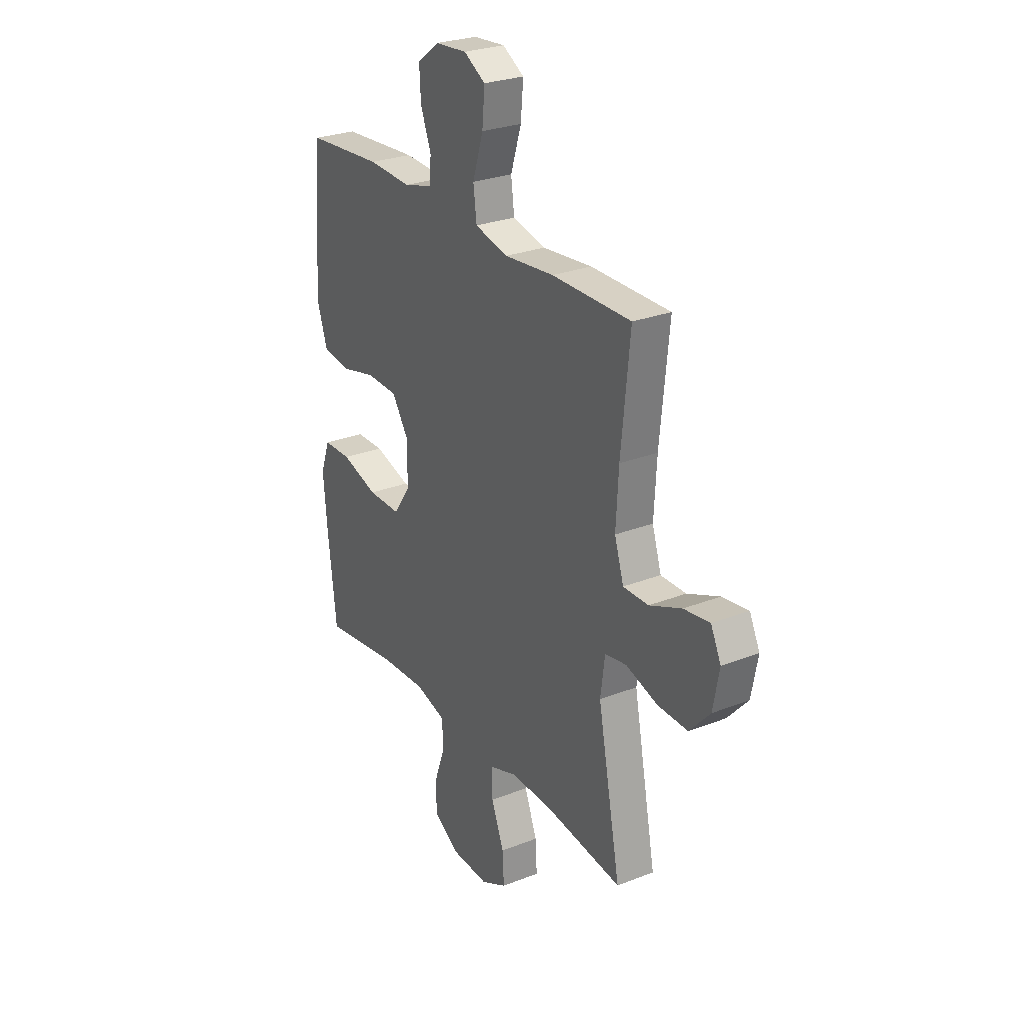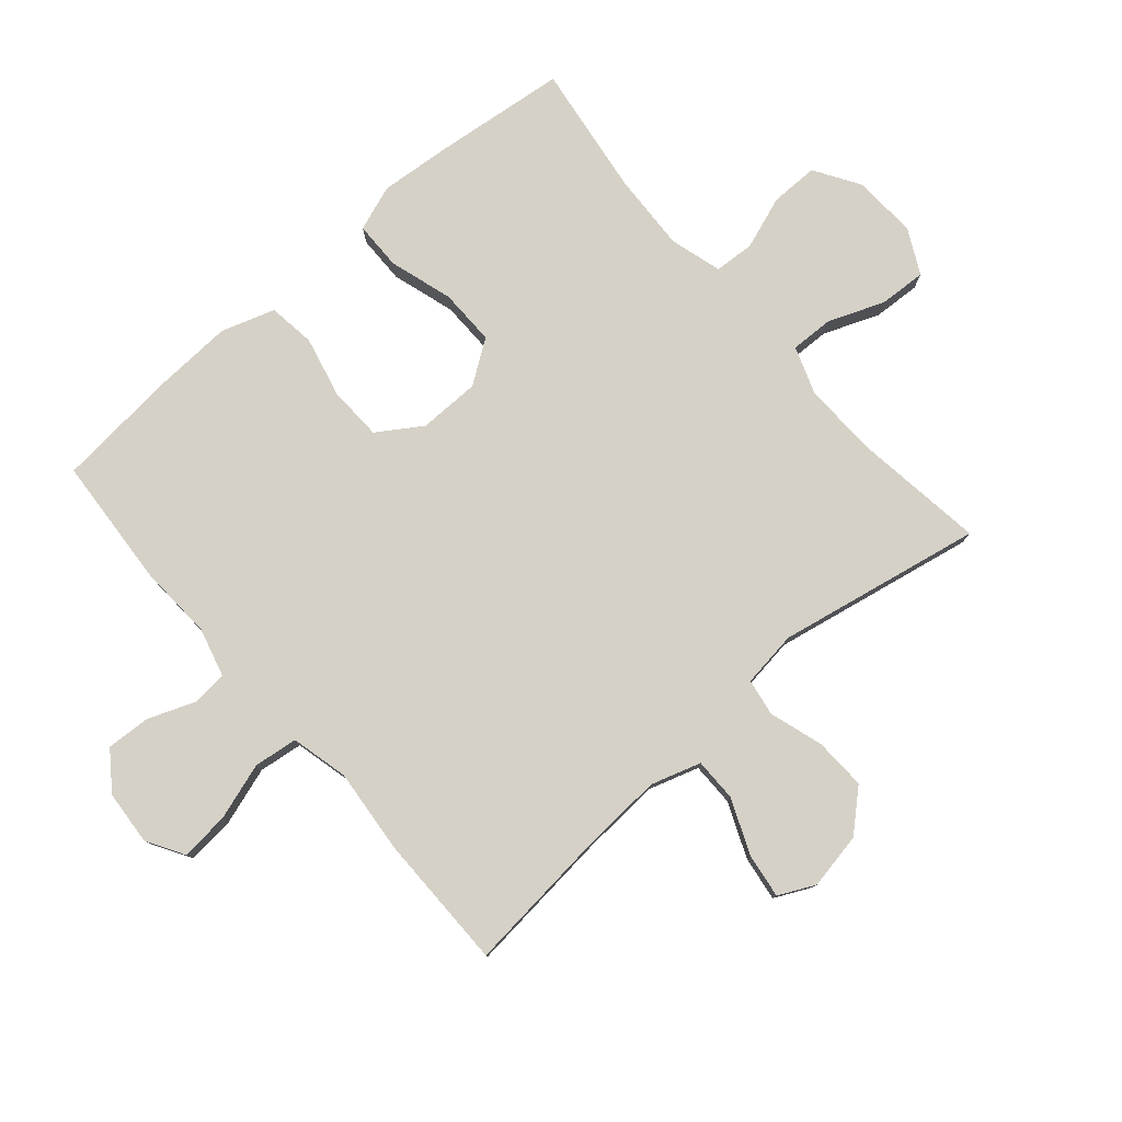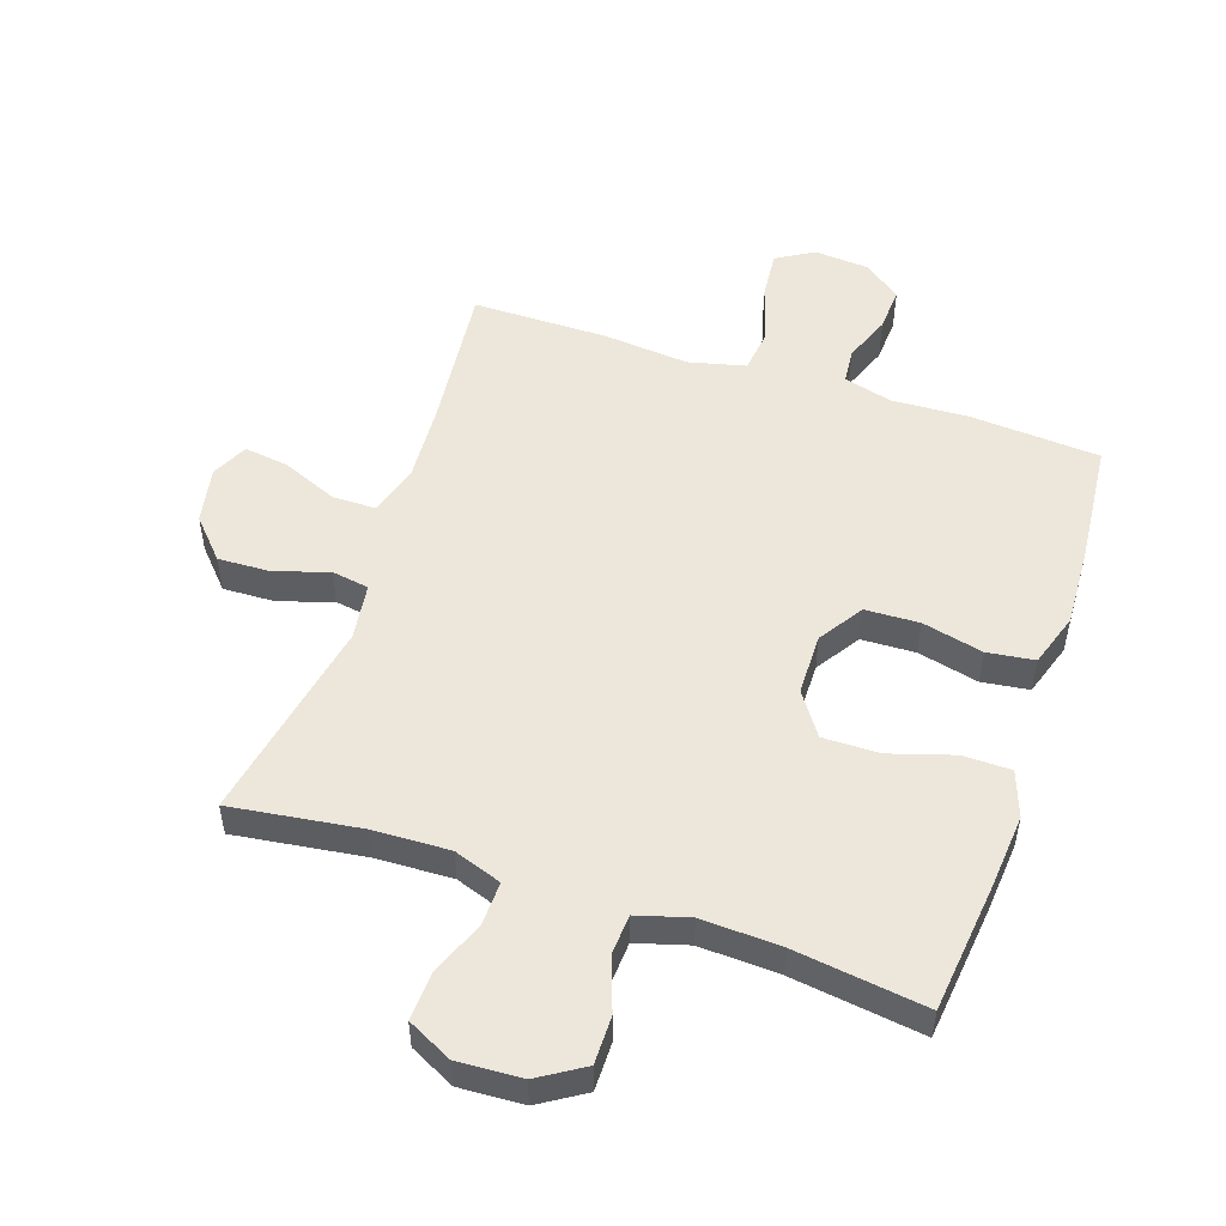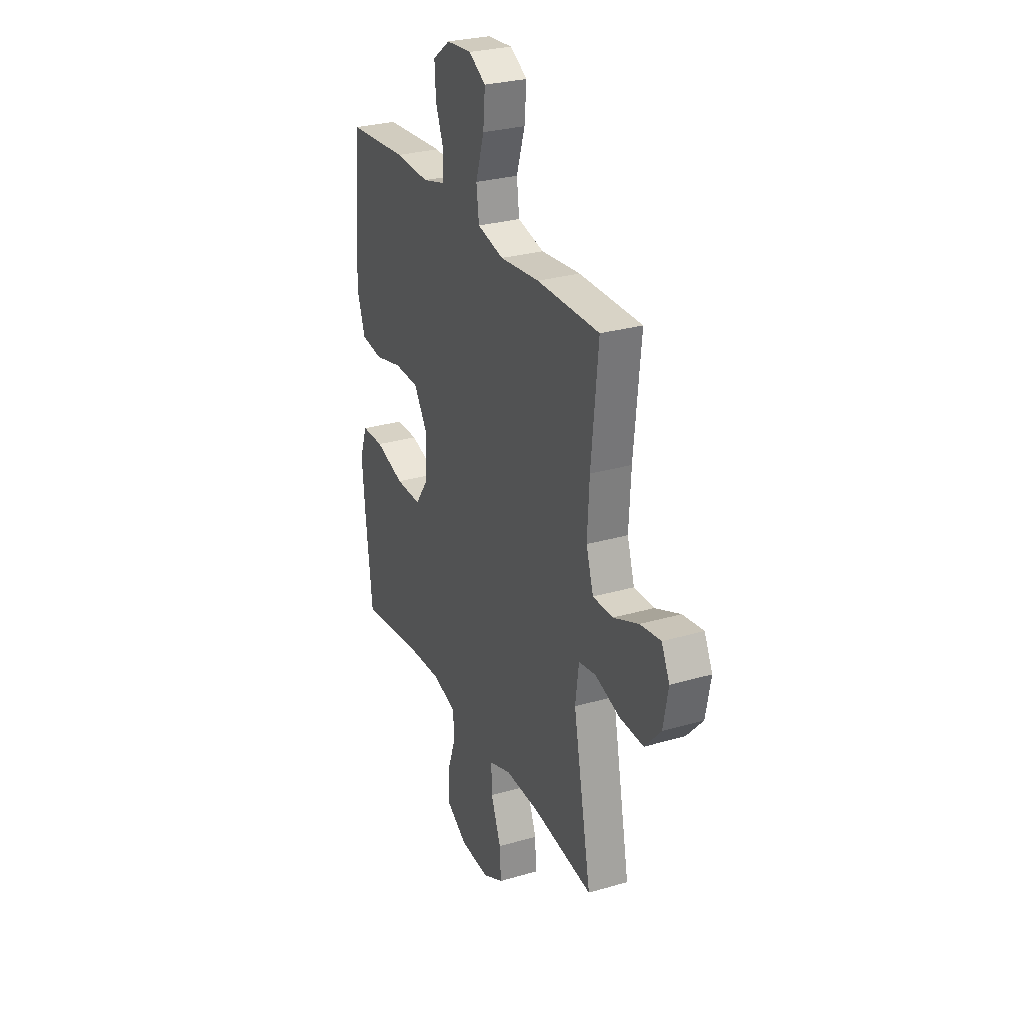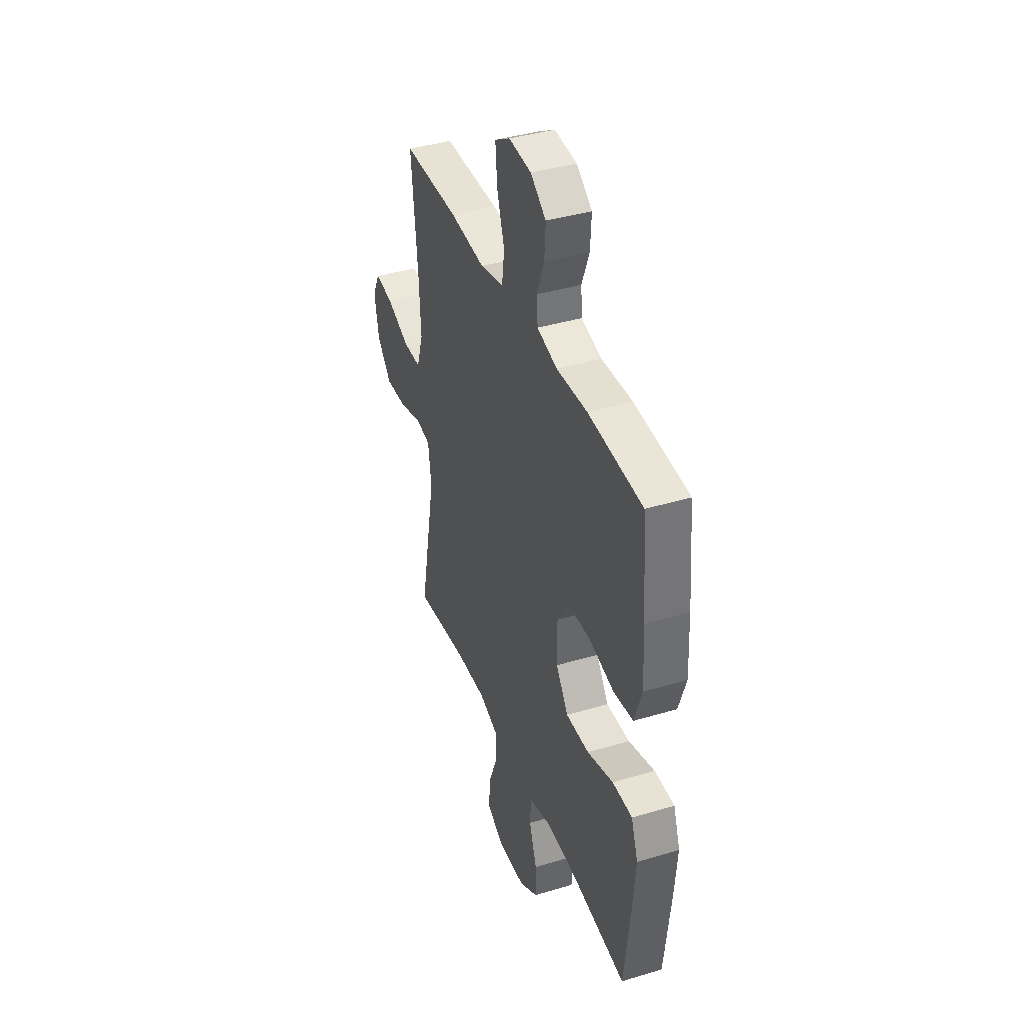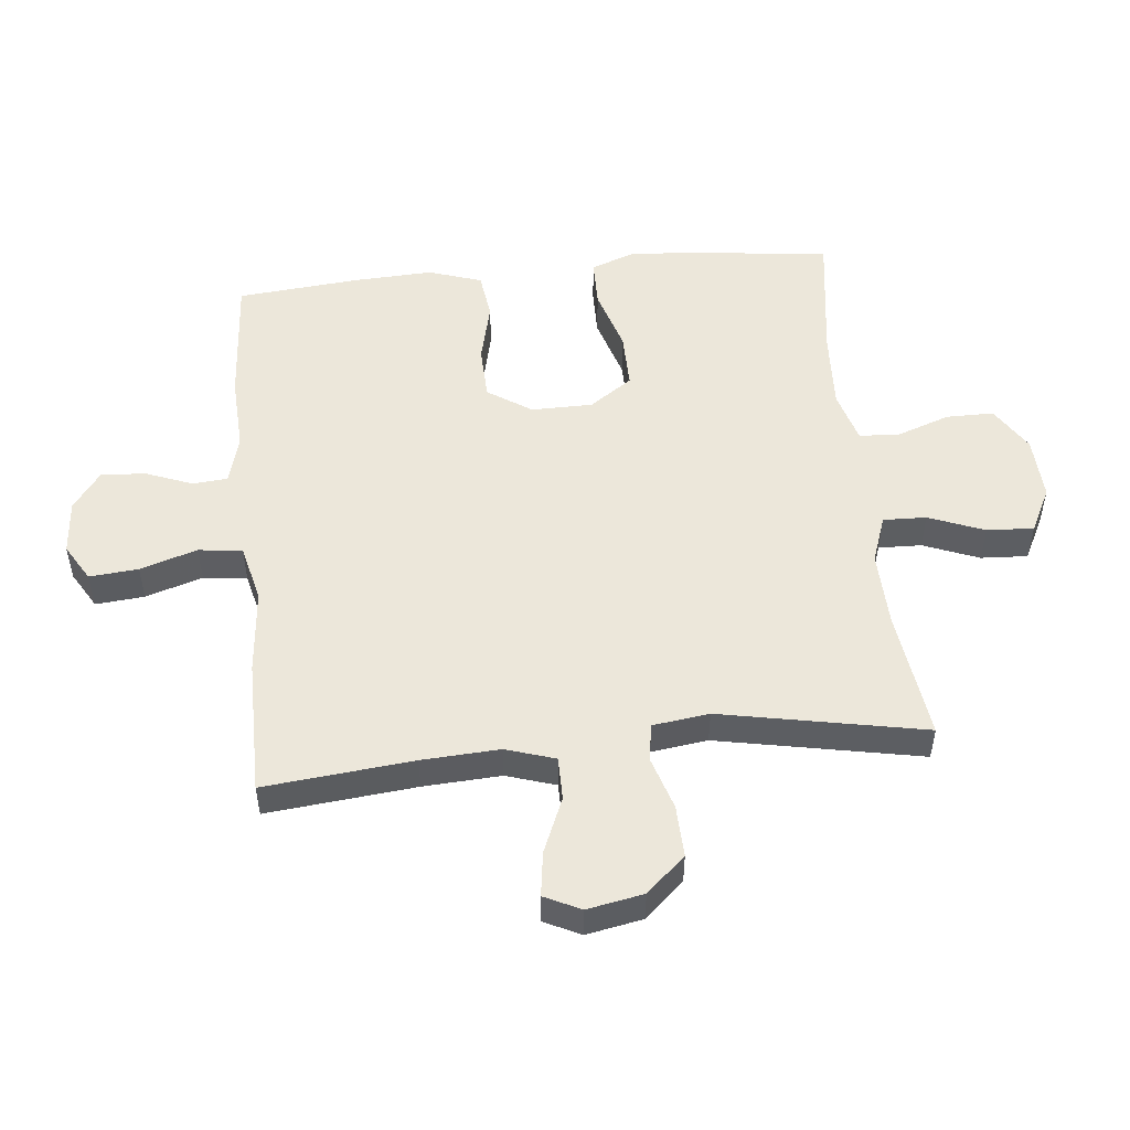
<metadata>
{"format":"obj","ext":"obj","renderer":"f3d","projection":"perspective","resolution":1024,"background":"white","views":[{"elev":27.1,"azim":58.7,"up":"+Z"},{"elev":79.0,"azim":49.1,"up":"+Y"},{"elev":51.8,"azim":-161.5,"up":"+Y"},{"elev":28.1,"azim":66.2,"up":"+Z"},{"elev":39.8,"azim":-110.4,"up":"+Z"},{"elev":51.6,"azim":84.2,"up":"+Y"}]}
</metadata>
<code>
v 0.5 0.07 0.5
v 0.476 0.07 0.262
v 0.469 0.07 0.138
v 0.494 0.07 0.059
v 0.563 0.07 0.059
v 0.651 0.07 0.096
v 0.722 0.07 0.106
v 0.75 0.07 0.048
v 0.733 0.07 -0.042
v 0.677 0.07 -0.104
v 0.594 0.07 -0.101
v 0.508 0.07 -0.074
v 0.449 0.07 -0.084
v 0.437 0.07 -0.174
v 0.5 0.07 -0.5
v 0.293 0.07 -0.472
v 0.172 0.07 -0.468
v 0.096 0.07 -0.495
v 0.098 0.07 -0.564
v 0.133 0.07 -0.653
v 0.137 0.07 -0.728
v 0.066 0.07 -0.764
v -0.036 0.07 -0.759
v -0.108 0.07 -0.714
v -0.108 0.07 -0.638
v -0.078 0.07 -0.553
v -0.082 0.07 -0.489
v -0.165 0.07 -0.465
v -0.291 0.07 -0.471
v -0.5 0.07 -0.5
v -0.524 0.07 -0.29
v -0.534 0.07 -0.175
v -0.508 0.07 -0.102
v -0.431 0.07 -0.101
v -0.33 0.07 -0.132
v -0.24 0.07 -0.133
v -0.193 0.07 -0.065
v -0.192 0.07 0.033
v -0.238 0.07 0.103
v -0.324 0.07 0.106
v -0.421 0.07 0.083
v -0.496 0.07 0.093
v -0.524 0.07 0.178
v -0.518 0.07 0.305
v -0.5 0.07 0.5
v -0.291 0.07 0.515
v -0.172 0.07 0.509
v -0.094 0.07 0.53
v -0.089 0.07 0.586
v -0.118 0.07 0.661
v -0.122 0.07 0.732
v -0.062 0.07 0.776
v 0.025 0.07 0.783
v 0.084 0.07 0.748
v 0.077 0.07 0.67
v 0.048 0.07 0.579
v 0.057 0.07 0.509
v 0.148 0.07 0.487
v 0.284 0.07 0.5
v 0.5 0 0.5
v 0.476 0 0.262
v 0.469 0 0.138
v 0.494 0 0.059
v 0.563 0 0.059
v 0.651 0 0.096
v 0.722 0 0.106
v 0.75 0 0.048
v 0.733 0 -0.042
v 0.677 0 -0.104
v 0.594 0 -0.101
v 0.508 0 -0.074
v 0.449 0 -0.084
v 0.437 0 -0.174
v 0.5 0 -0.5
v 0.293 0 -0.472
v 0.172 0 -0.468
v 0.096 0 -0.495
v 0.098 0 -0.564
v 0.133 0 -0.653
v 0.137 0 -0.728
v 0.066 0 -0.764
v -0.036 0 -0.759
v -0.108 0 -0.714
v -0.108 0 -0.638
v -0.078 0 -0.553
v -0.082 0 -0.489
v -0.165 0 -0.465
v -0.291 0 -0.471
v -0.5 0 -0.5
v -0.524 0 -0.29
v -0.534 0 -0.175
v -0.508 0 -0.102
v -0.431 0 -0.101
v -0.33 0 -0.132
v -0.24 0 -0.133
v -0.193 0 -0.065
v -0.192 0 0.033
v -0.238 0 0.103
v -0.324 0 0.106
v -0.421 0 0.083
v -0.496 0 0.093
v -0.524 0 0.178
v -0.518 0 0.305
v -0.5 0 0.5
v -0.291 0 0.515
v -0.172 0 0.509
v -0.094 0 0.53
v -0.089 0 0.586
v -0.118 0 0.661
v -0.122 0 0.732
v -0.062 0 0.776
v 0.025 0 0.783
v 0.084 0 0.748
v 0.077 0 0.67
v 0.048 0 0.579
v 0.057 0 0.509
v 0.148 0 0.487
v 0.284 0 0.5
f 58 59 1 2
f 57 58 2 3
f 54 55 56
f 53 54 56
f 52 53 56
f 51 52 56
f 50 51 56
f 49 50 56
f 48 49 56 57
f 57 3 4
f 48 57 4
f 47 48 4
f 45 46 47
f 44 45 47
f 43 44 47
f 42 43 47
f 41 42 47
f 40 41 47
f 39 40 47
f 38 39 47 4
f 33 34 35
f 32 33 35
f 31 32 35
f 30 31 35
f 29 30 35
f 28 29 35 36
f 27 28 36 37
f 24 25 26
f 23 24 26
f 22 23 26
f 21 22 26
f 20 21 26
f 19 20 26
f 18 19 26 27
f 37 38 4
f 27 37 4
f 18 27 4
f 17 18 4
f 10 11 12
f 9 10 12
f 8 9 12
f 7 8 12
f 6 7 12
f 5 6 12
f 5 12 13
f 4 5 13
f 16 17 4 13
f 14 15 16
f 13 14 16
f 61 60 118 117
f 62 61 117 116
f 115 114 113
f 115 113 112
f 115 112 111
f 115 111 110
f 115 110 109
f 115 109 108
f 116 115 108 107
f 63 62 116
f 63 116 107
f 63 107 106
f 106 105 104
f 106 104 103
f 106 103 102
f 106 102 101
f 106 101 100
f 106 100 99
f 106 99 98
f 63 106 98 97
f 94 93 92
f 94 92 91
f 94 91 90
f 94 90 89
f 94 89 88
f 95 94 88 87
f 96 95 87 86
f 85 84 83
f 85 83 82
f 85 82 81
f 85 81 80
f 85 80 79
f 85 79 78
f 86 85 78 77
f 63 97 96
f 63 96 86
f 63 86 77
f 63 77 76
f 71 70 69
f 71 69 68
f 71 68 67
f 71 67 66
f 71 66 65
f 71 65 64
f 72 71 64
f 72 64 63
f 72 63 76 75
f 75 74 73
f 75 73 72
f 1 60 61 2
f 2 61 62 3
f 3 62 63 4
f 4 63 64 5
f 5 64 65 6
f 6 65 66 7
f 7 66 67 8
f 8 67 68 9
f 9 68 69 10
f 10 69 70 11
f 11 70 71 12
f 12 71 72 13
f 13 72 73 14
f 14 73 74 15
f 15 74 75 16
f 16 75 76 17
f 17 76 77 18
f 18 77 78 19
f 19 78 79 20
f 20 79 80 21
f 21 80 81 22
f 22 81 82 23
f 23 82 83 24
f 24 83 84 25
f 25 84 85 26
f 26 85 86 27
f 27 86 87 28
f 28 87 88 29
f 29 88 89 30
f 30 89 90 31
f 31 90 91 32
f 32 91 92 33
f 33 92 93 34
f 34 93 94 35
f 35 94 95 36
f 36 95 96 37
f 37 96 97 38
f 38 97 98 39
f 39 98 99 40
f 40 99 100 41
f 41 100 101 42
f 42 101 102 43
f 43 102 103 44
f 44 103 104 45
f 45 104 105 46
f 46 105 106 47
f 47 106 107 48
f 48 107 108 49
f 49 108 109 50
f 50 109 110 51
f 51 110 111 52
f 52 111 112 53
f 53 112 113 54
f 54 113 114 55
f 55 114 115 56
f 56 115 116 57
f 57 116 117 58
f 58 117 118 59
f 59 118 60 1

</code>
